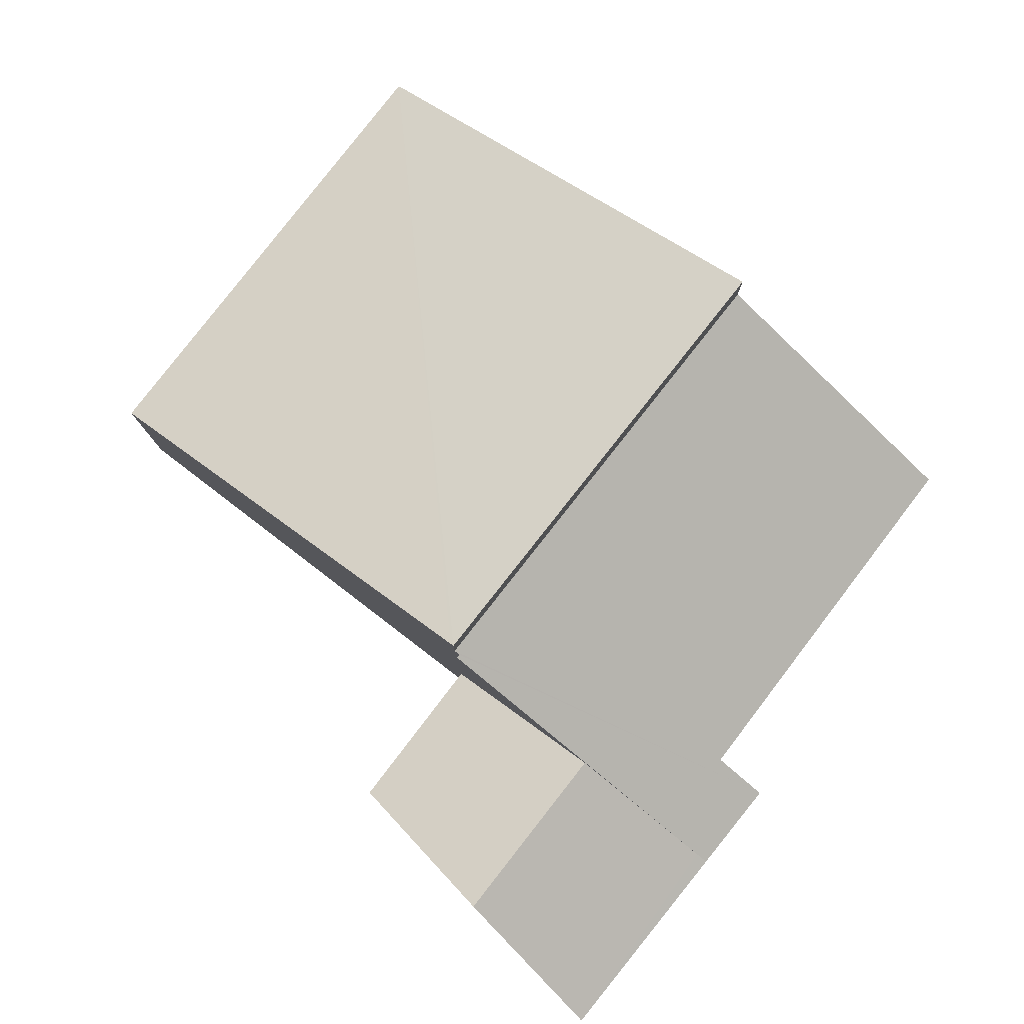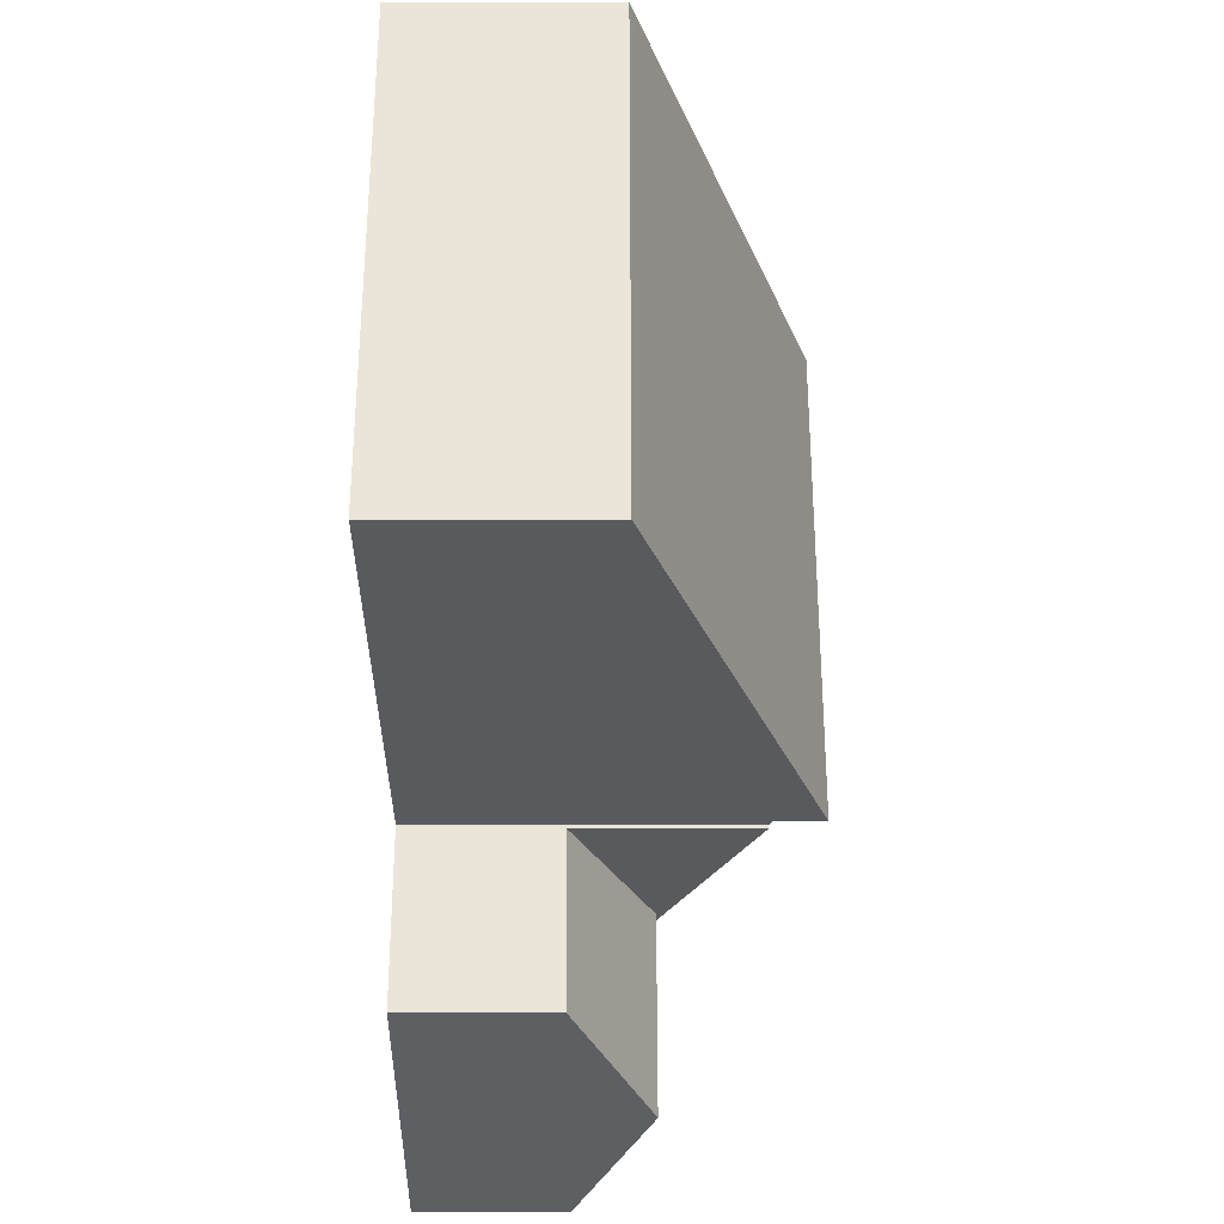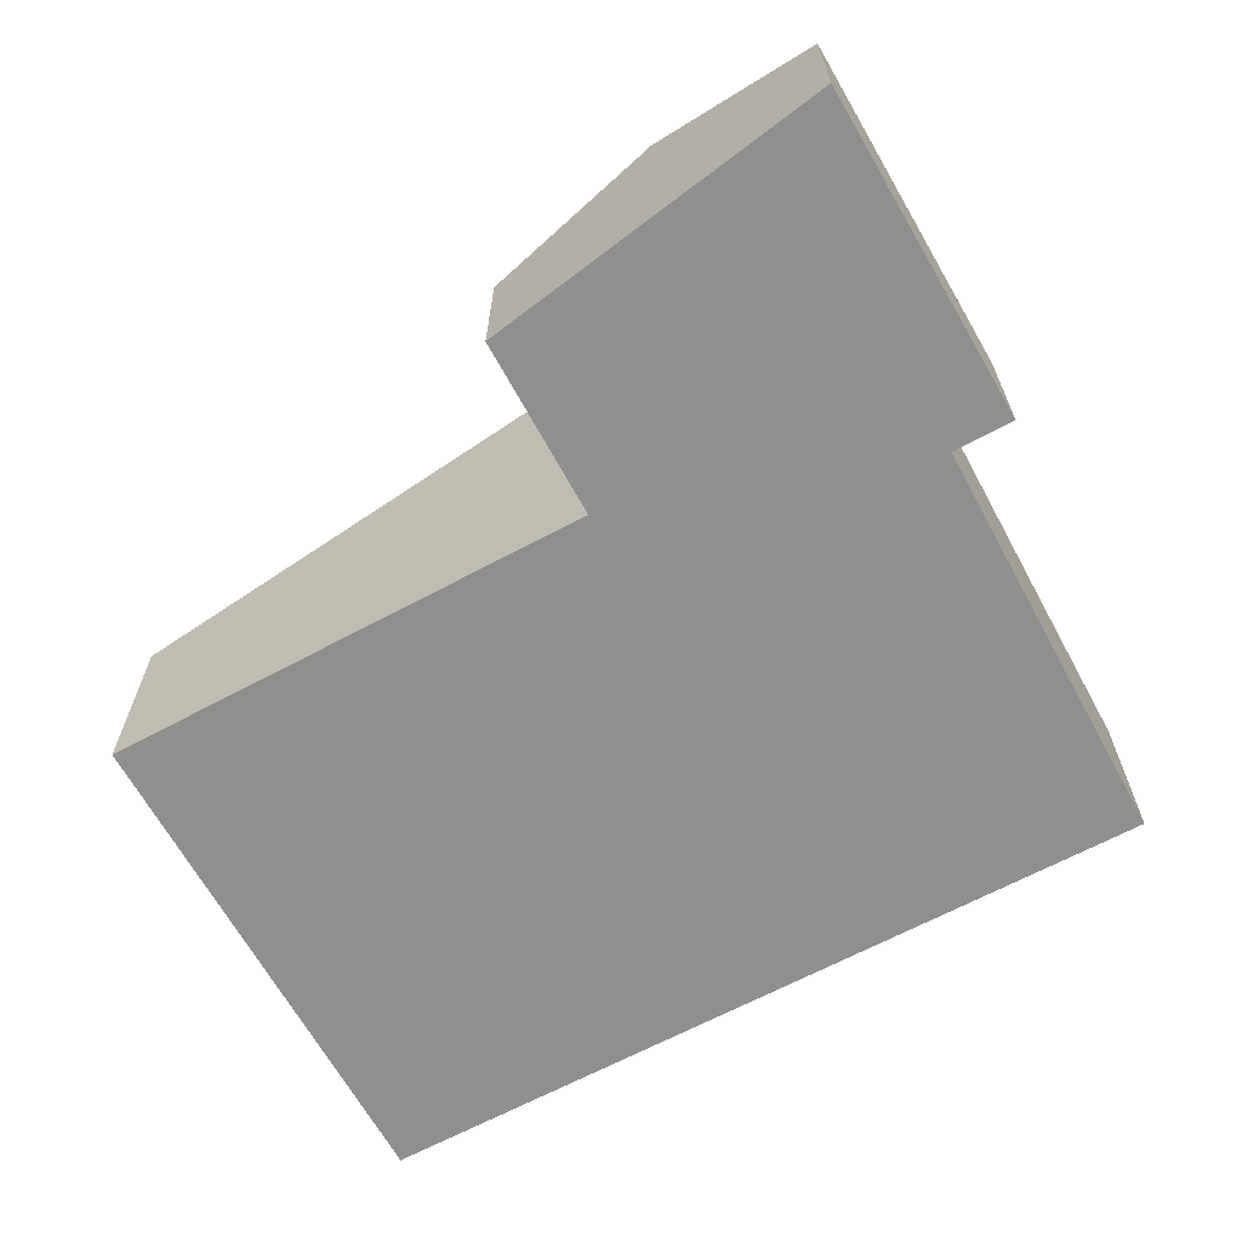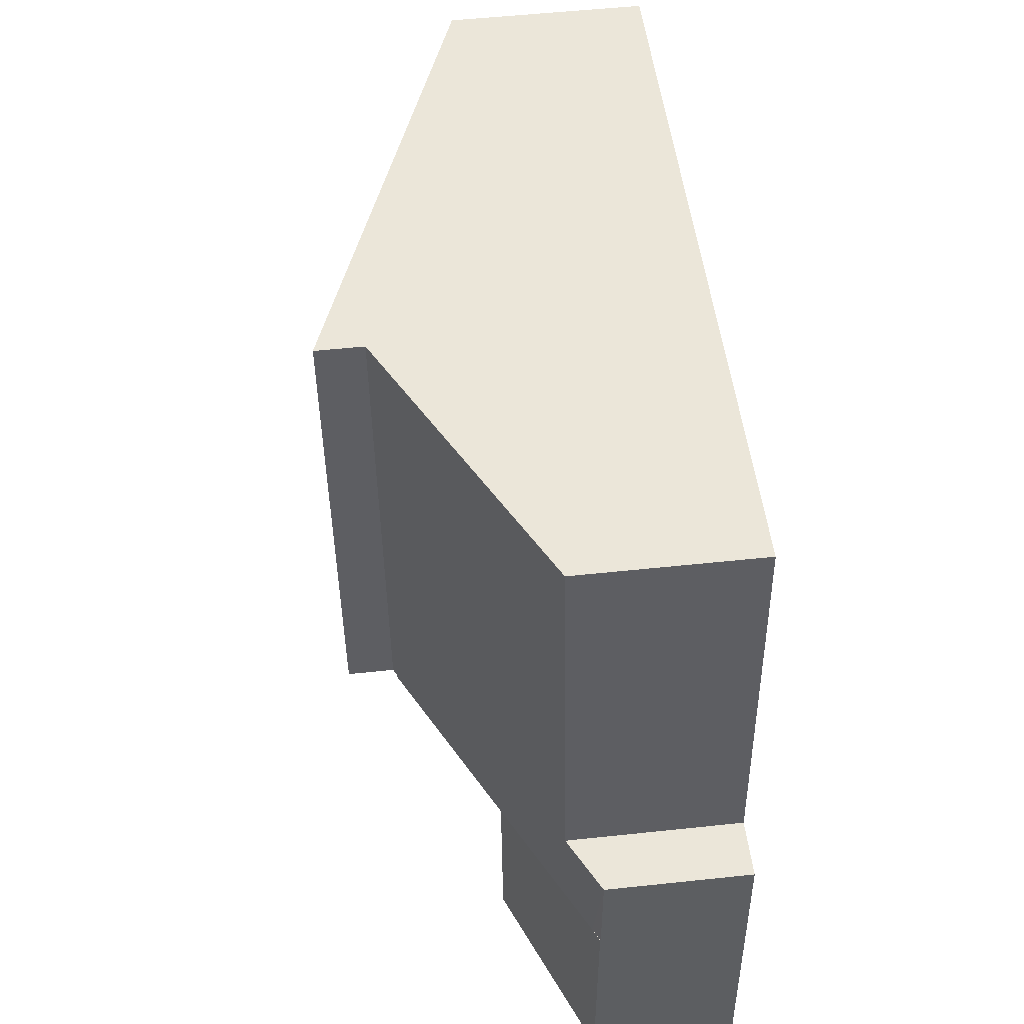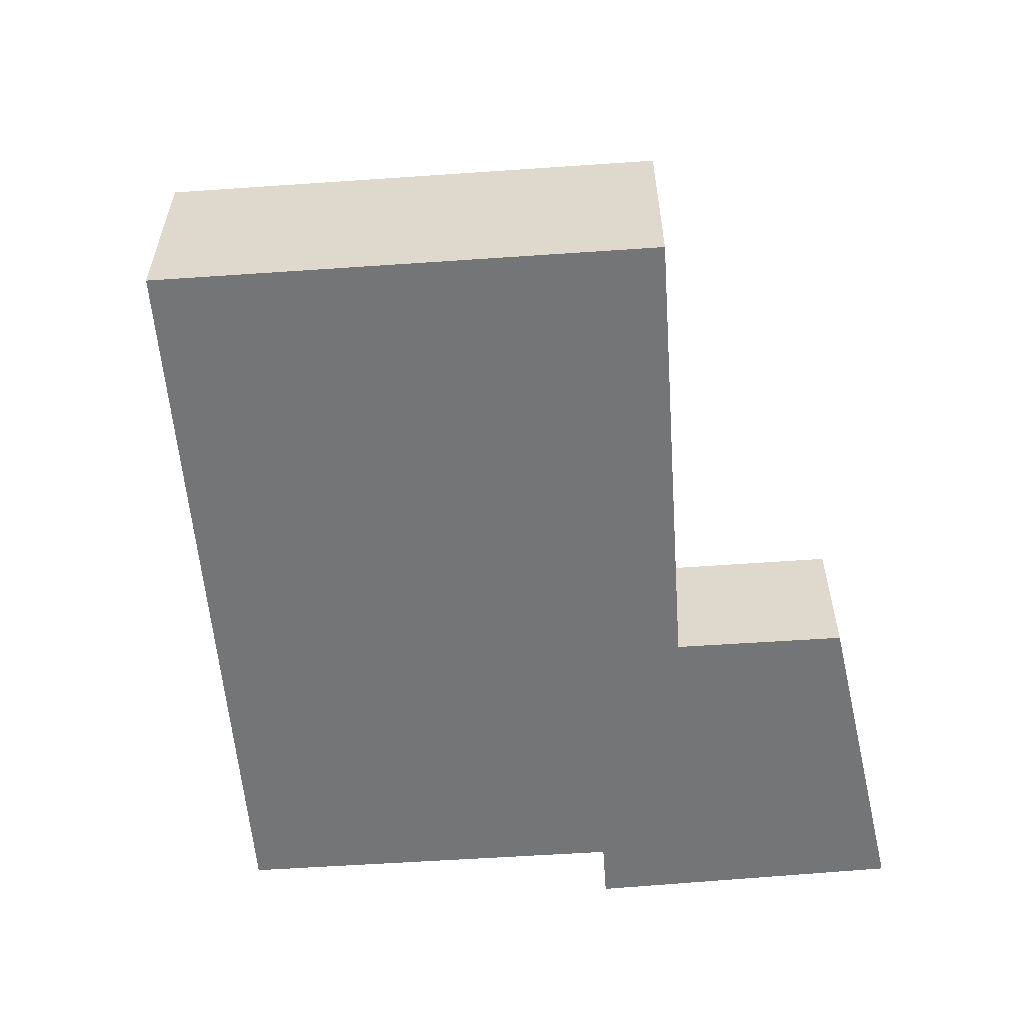
<metadata>
{"format":"obj","ext":"obj","renderer":"f3d","projection":"perspective","resolution":1024,"background":"white","views":[{"elev":79.8,"azim":-136.5,"up":"+Y"},{"elev":-37.4,"azim":90.0,"up":"+Z"},{"elev":-65.2,"azim":-145.4,"up":"+Y"},{"elev":54.9,"azim":-96.4,"up":"+Z"},{"elev":-56.4,"azim":100.2,"up":"+Y"}]}
</metadata>
<code>
v  8.873 3.807 0.46
v  4.896 5.82 5.264
v  9.335 3.78 4.791
v  4.426 5.82 0.229
v  0 3.816 2.337e-16
v  0.779 3.929 5.703
v  0.439 3.772 5.74
v  0.439 -3.515e-16 5.74
v  0.779 -3.492e-16 5.703
v  4.896 -3.223e-16 5.264
v  9.335 -2.934e-16 4.791
v  8.873 -2.817e-17 0.46
v  4.426 -1.402e-17 0.229
v  0 0 0
v  0.632 3.735 8.267
v  0.439 3.757 5.74
v  4.896 6.006 5.264
v  9.335 8.247 4.791
v  9.346 8.248 4.89
v  9.503 8.328 4.873
v  2.138 4.496 8.106
v  10.69 8.328 17.59
v  3.235 4.565 18.39
v  2.138 -4.963e-16 8.106
v  0.632 -5.062e-16 8.267
v  10.69 -1.077e-15 17.59
v  3.235 -1.126e-15 18.39
v  9.503 -2.984e-16 4.873
v  9.346 -2.994e-16 4.89
v  22.91 5.138 16.29
v  9.503 9.563 4.873
v  10.69 9.563 17.59
v  9.598 9.528 4.863
v  21.55 5.138 3.588
v  21.55 -2.197e-16 3.588
v  9.598 -2.978e-16 4.863
v  22.91 -9.974e-16 16.29
g defaultobject
f 1 2 3
f 2 1 4
f 5 2 4
f 2 5 6
f 6 5 7
f 8 6 7
f 6 8 2
f 2 8 3
f 3 8 9
f 3 9 10
f 3 10 11
f 3 12 1
f 12 3 11
f 12 4 1
f 4 12 5
f 5 12 13
f 5 13 14
f 14 7 5
f 7 14 8
f 11 13 12
f 13 11 10
f 13 10 14
f 14 10 9
f 14 9 8
f 15 6 16
f 6 15 17
f 17 15 18
f 18 15 19
f 19 15 20
f 20 15 21
f 20 21 22
f 22 21 23
f 15 24 21
f 24 15 25
f 23 26 22
f 26 23 27
f 21 27 23
f 27 21 24
f 8 15 16
f 15 8 25
f 26 20 22
f 20 26 28
f 29 18 19
f 18 29 11
f 28 19 20
f 19 28 29
f 11 17 18
f 17 11 6
f 6 11 10
f 6 10 9
f 6 9 16
f 16 9 8
f 27 28 26
f 28 27 24
f 28 24 29
f 29 24 11
f 11 24 10
f 10 24 25
f 10 25 8
f 10 8 9
f 30 31 32
f 31 30 33
f 33 30 34
f 35 33 34
f 33 35 36
f 33 36 31
f 31 36 28
f 28 32 31
f 32 28 26
f 26 30 32
f 30 26 37
f 37 34 30
f 34 37 35
f 36 26 28
f 26 36 35
f 26 35 37

</code>
